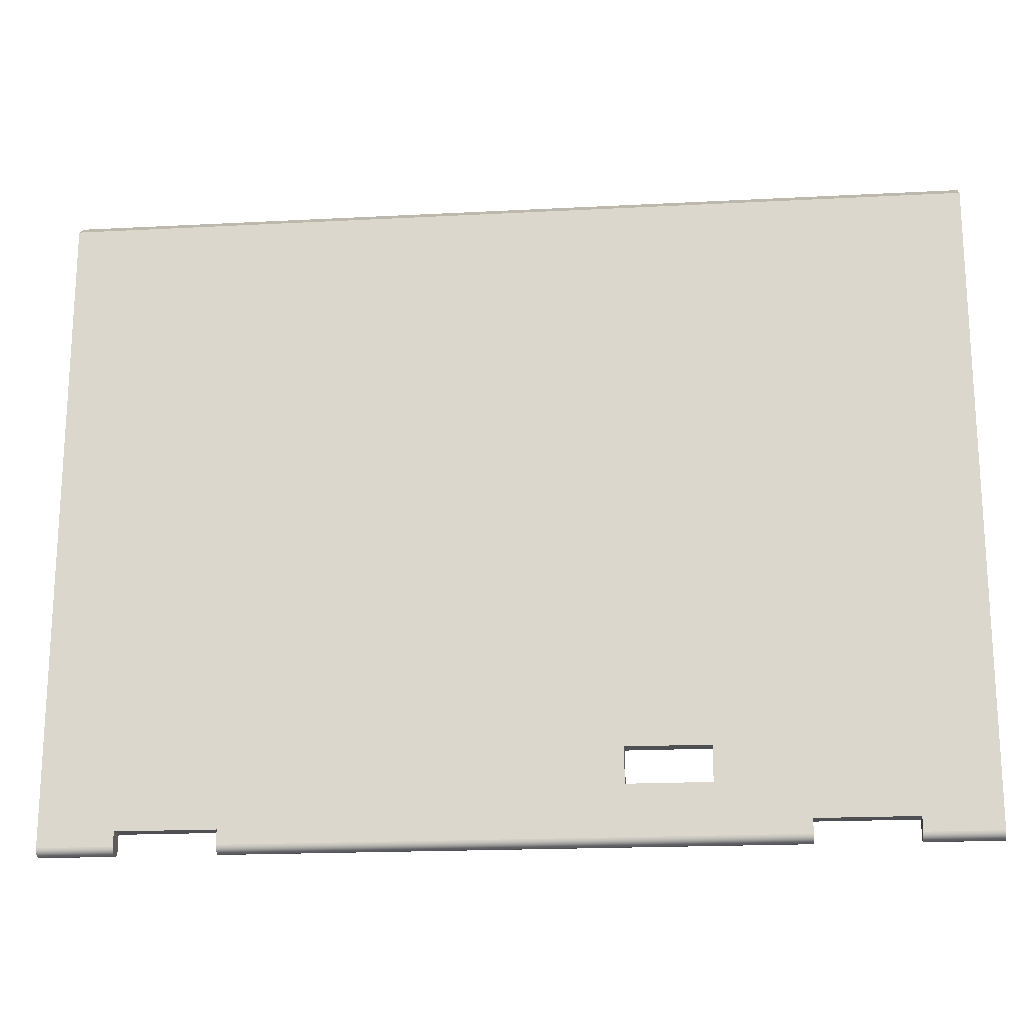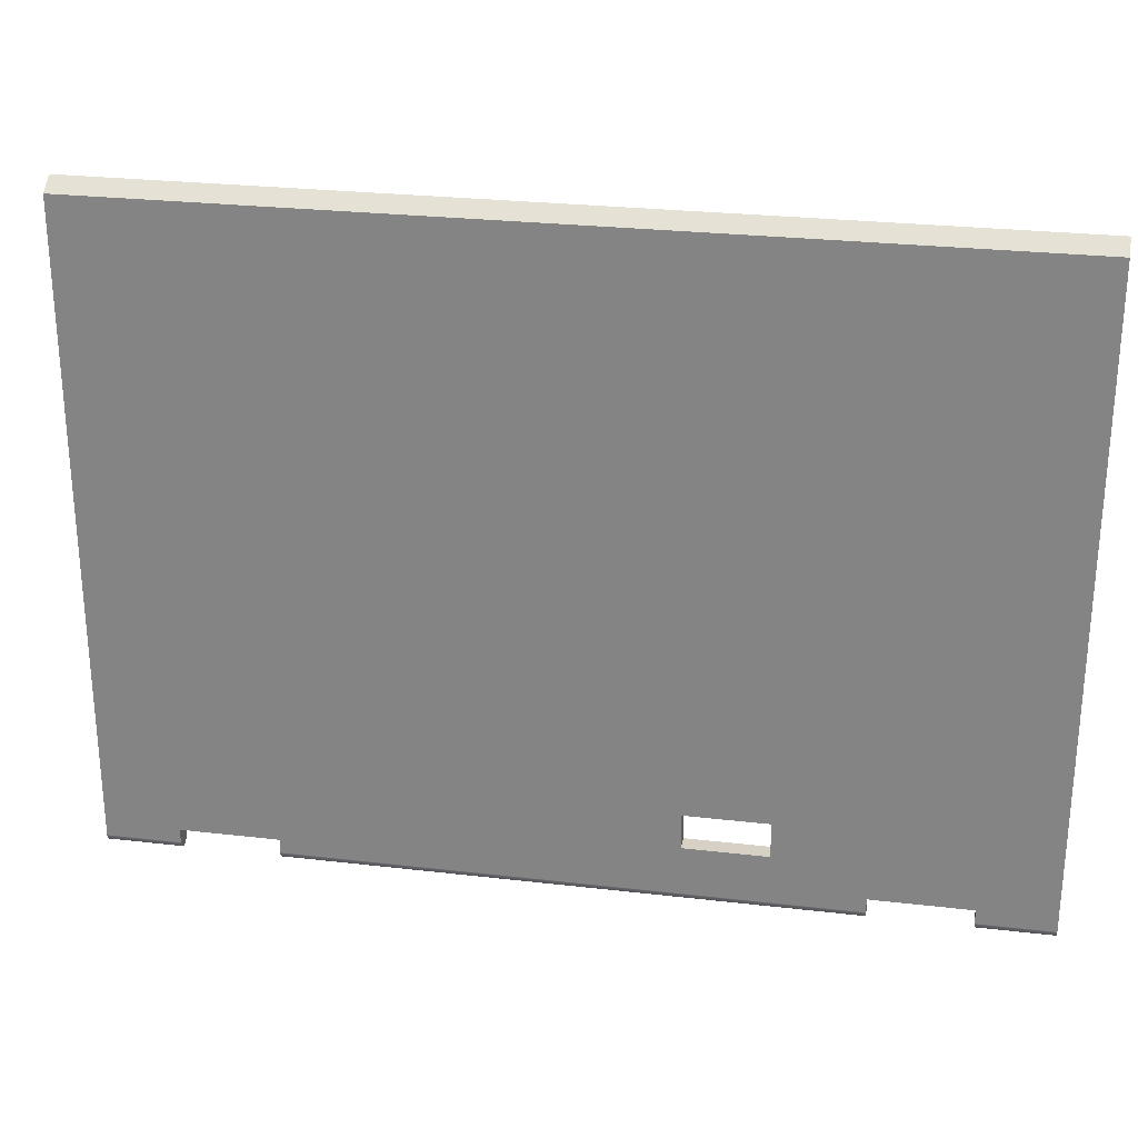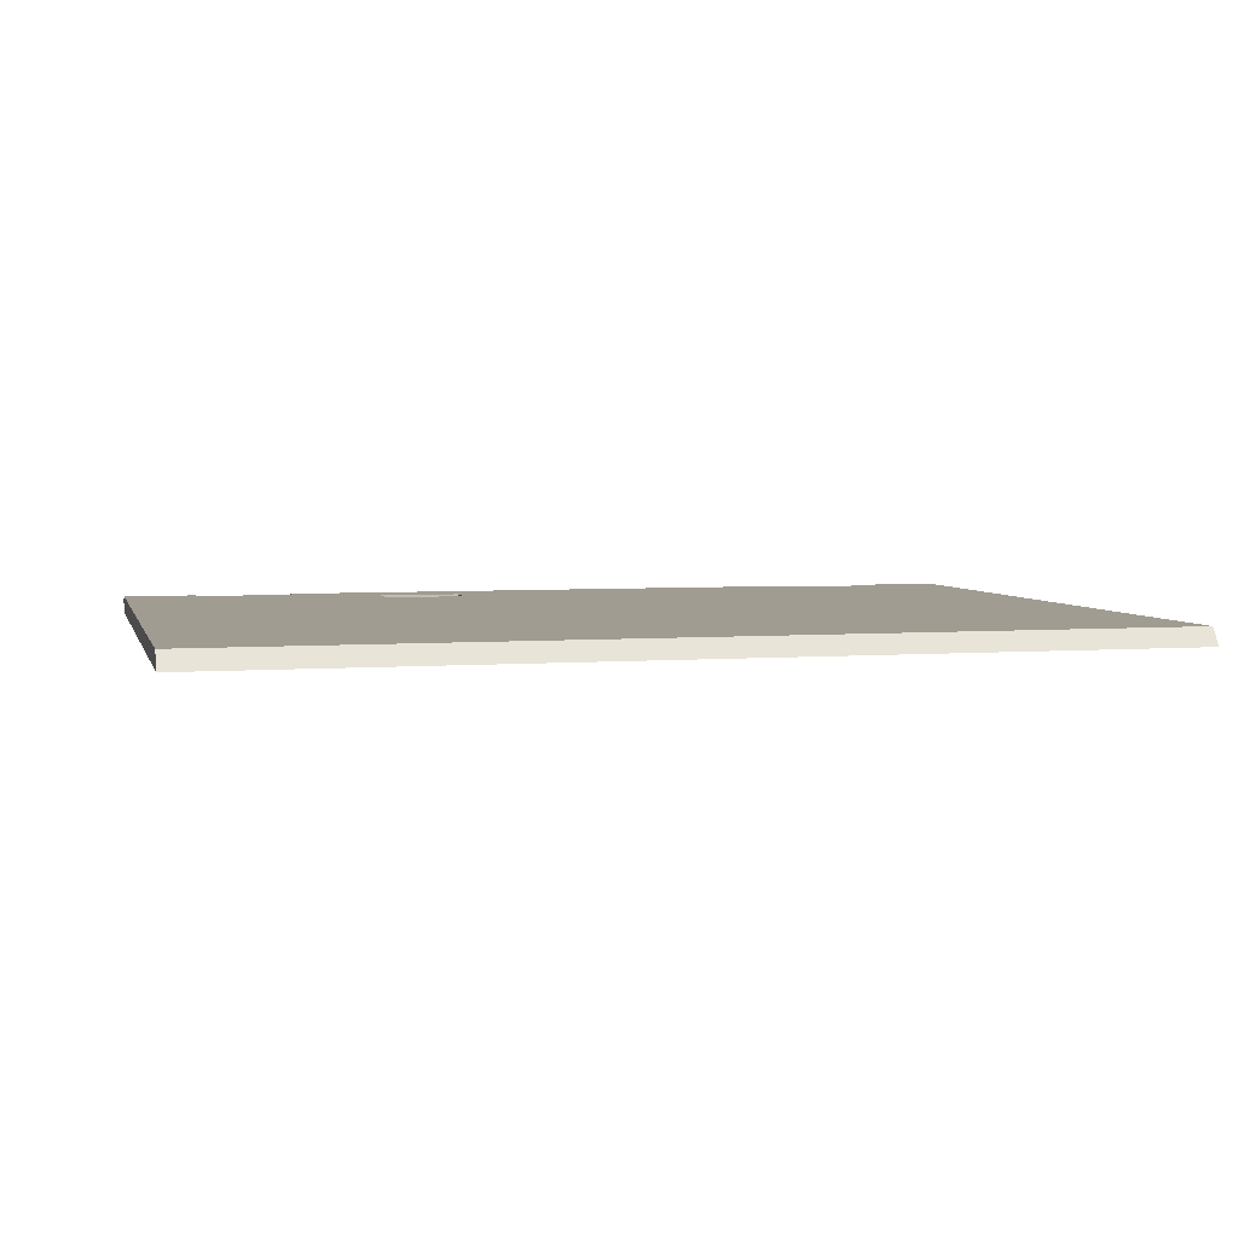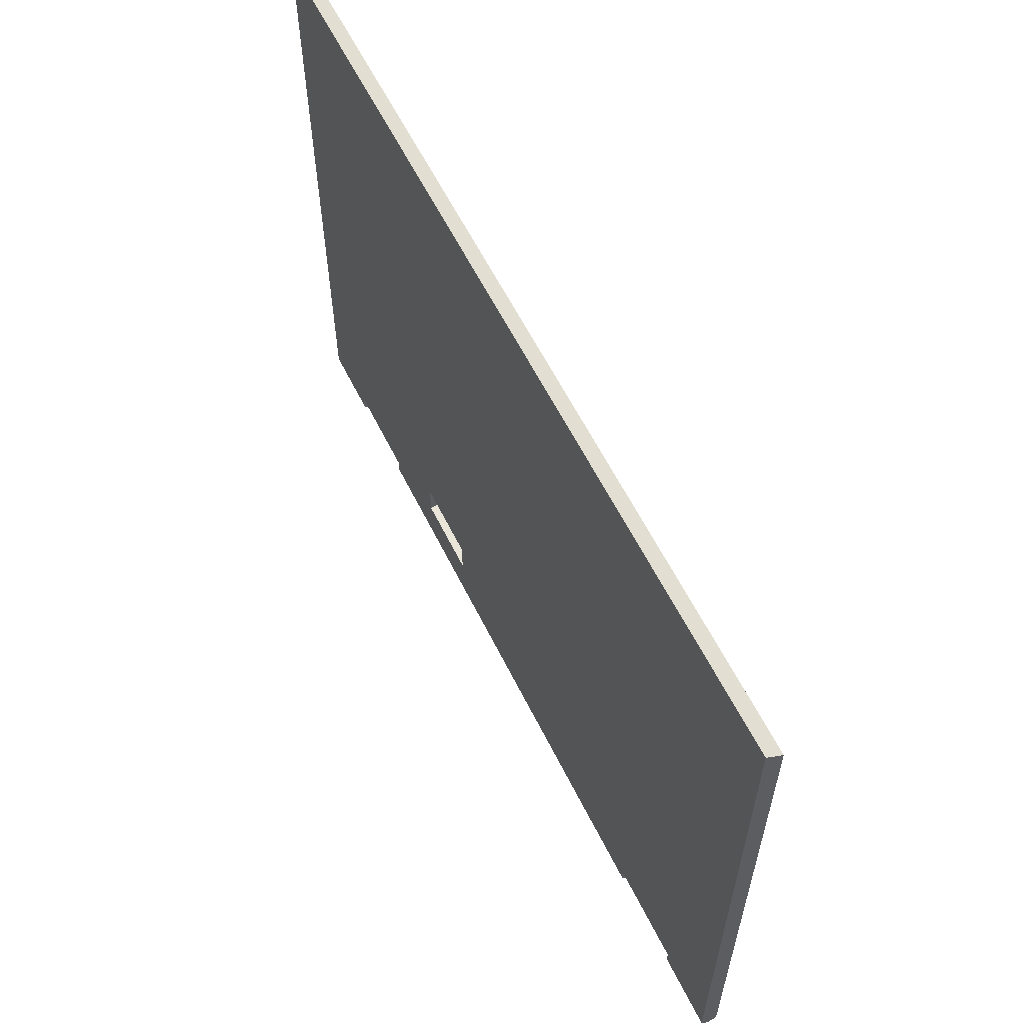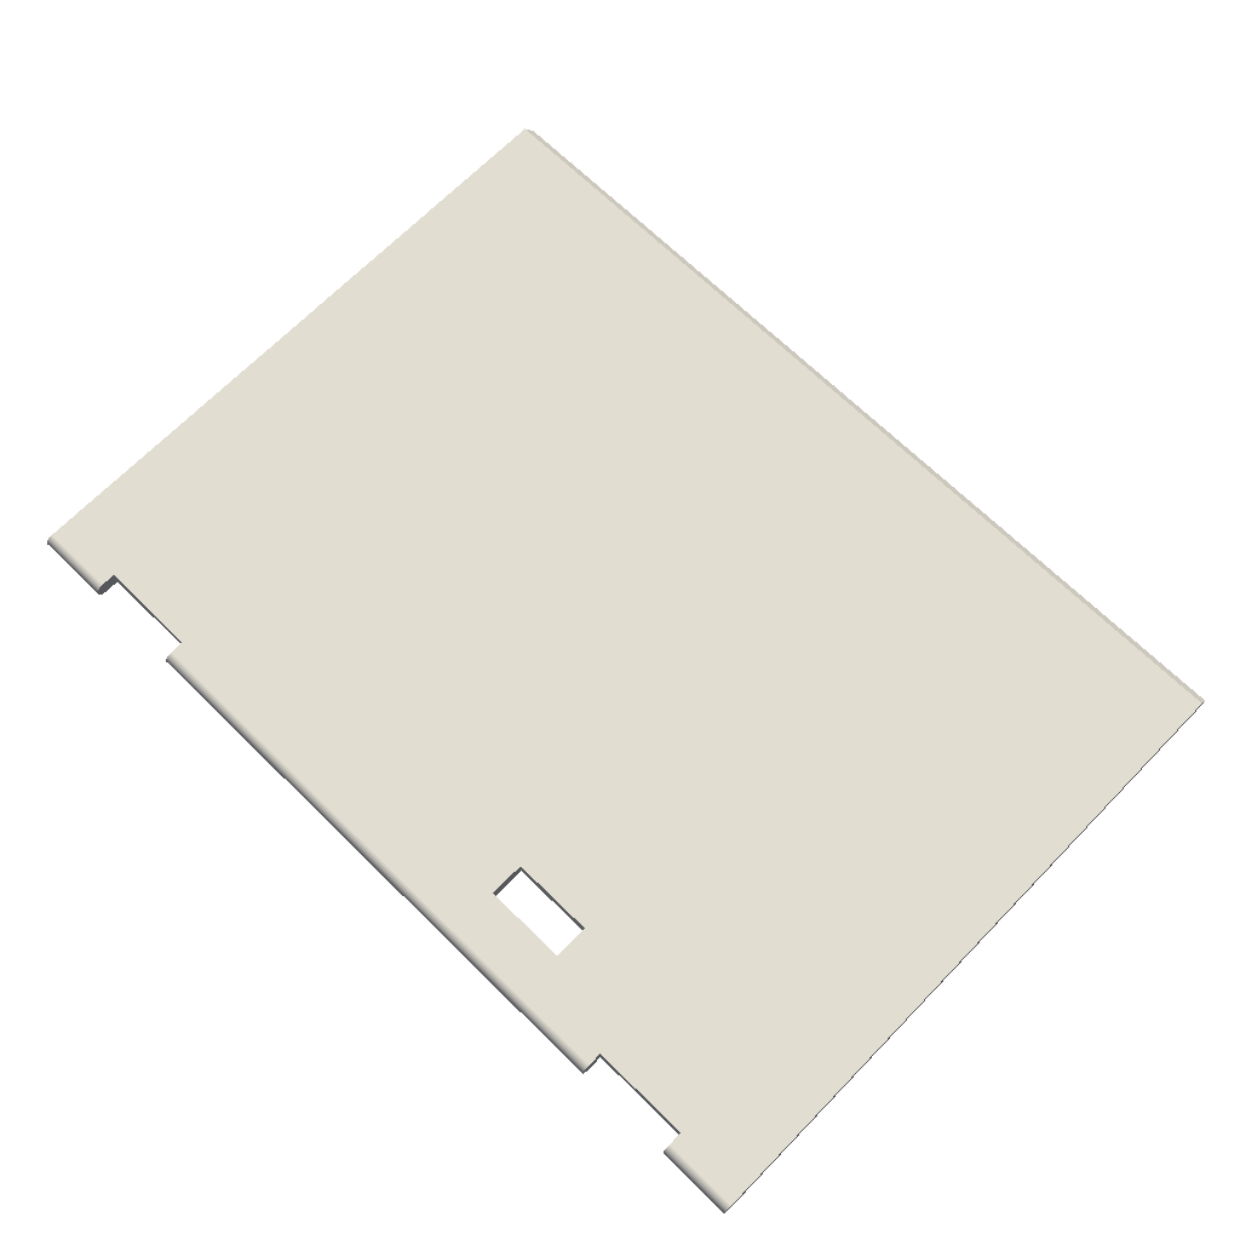
<metadata>
{"format":"obj","ext":"obj","renderer":"f3d","projection":"perspective","resolution":1024,"background":"white","views":[{"elev":-19.0,"azim":5.7,"up":"+Y"},{"elev":26.7,"azim":10.3,"up":"+Y"},{"elev":4.3,"azim":165.6,"up":"+Z"},{"elev":59.7,"azim":-116.2,"up":"+Y"},{"elev":68.8,"azim":44.4,"up":"+Z"}]}
</metadata>
<code>
g Body1
v 3.609 -9.303 0.582
v 6.409 -9.303 0.582
v 6.409 -9.303 0
v 3.609 -9.303 0
v 6.409 -8.103 0.582
v 6.409 -8.103 0
v 3.609 -8.103 0.582
v 3.609 -8.103 0
v 12.82 -11 0.582
v 12.82 -11.07 0.568
v 12.82 -11.14 0.5367
v 12.82 -11.2 0.4901
v 12.82 -11.24 0.431
v 12.82 -11.27 0.3633
v 12.82 -11.28 0.291
v 12.82 -11.27 0.2187
v 12.82 -11.24 0.151
v 12.82 -11.2 0.09192
v 12.82 -11.14 0.04531
v 12.82 -11.07 0.01401
v 12.82 -11 0
v 15.35 -11 0
v 15.35 -11.07 0.01401
v 15.35 -11.14 0.04531
v 15.35 -11.2 0.09192
v 15.35 -11.24 0.151
v 15.35 -11.27 0.2187
v 15.35 -11.28 0.291
v 15.35 -11.27 0.3633
v 15.35 -11.24 0.431
v 15.35 -11.2 0.4901
v 15.35 -11.14 0.5367
v 15.35 -11.07 0.568
v 15.35 -11 0.582
v 14.09 -11.07 0.568
v 14.09 -11.14 0.5367
v 14.09 -11.2 0.4901
v 14.09 -11.24 0.431
v 14.09 -11.27 0.3633
v 14.09 -11.28 0.291
v 14.09 -11.27 0.2187
v 14.09 -11.24 0.151
v 14.09 -11.2 0.09192
v 14.09 -11.14 0.04531
v 14.09 -11.07 0.01401
v -9.463 -11 0.582
v -9.463 -11.07 0.568
v -9.463 -11.14 0.5367
v -9.463 -11.2 0.4901
v -9.463 -11.24 0.431
v -9.463 -11.27 0.3633
v -9.463 -11.28 0.291
v -9.463 -11.27 0.2187
v -9.463 -11.24 0.151
v -9.463 -11.2 0.09192
v -9.463 -11.14 0.04531
v -9.463 -11.07 0.01401
v -9.463 -11 0
v 9.463 -11 0
v 9.463 -11.07 0.01401
v 9.463 -11.14 0.04531
v 9.463 -11.2 0.09192
v 9.463 -11.24 0.151
v 9.463 -11.27 0.2187
v 9.463 -11.28 0.291
v 9.463 -11.27 0.3633
v 9.463 -11.24 0.431
v 9.463 -11.2 0.4901
v 9.463 -11.14 0.5367
v 9.463 -11.07 0.568
v 9.463 -11 0.582
v -7.886 -11.07 0.568
v -6.309 -11.07 0.568
v -4.731 -11.07 0.568
v -3.154 -11.07 0.568
v -1.577 -11.07 0.568
v 0 -11.07 0.568
v 1.577 -11.07 0.568
v 3.154 -11.07 0.568
v 4.731 -11.07 0.568
v 6.309 -11.07 0.568
v 7.886 -11.07 0.568
v -7.886 -11.14 0.5367
v -6.309 -11.14 0.5367
v -4.731 -11.14 0.5367
v -3.154 -11.14 0.5367
v -1.577 -11.14 0.5367
v 0 -11.14 0.5367
v 1.577 -11.14 0.5367
v 3.154 -11.14 0.5367
v 4.731 -11.14 0.5367
v 6.309 -11.14 0.5367
v 7.886 -11.14 0.5367
v -7.886 -11.2 0.4901
v -6.309 -11.2 0.4901
v -4.731 -11.2 0.4901
v -3.154 -11.2 0.4901
v -1.577 -11.2 0.4901
v 0 -11.2 0.4901
v 1.577 -11.2 0.4901
v 3.154 -11.2 0.4901
v 4.731 -11.2 0.4901
v 6.309 -11.2 0.4901
v 7.886 -11.2 0.4901
v -7.886 -11.24 0.431
v -6.309 -11.24 0.431
v -4.731 -11.24 0.431
v -3.154 -11.24 0.431
v -1.577 -11.24 0.431
v 0 -11.24 0.431
v 1.577 -11.24 0.431
v 3.154 -11.24 0.431
v 4.731 -11.24 0.431
v 6.309 -11.24 0.431
v 7.886 -11.24 0.431
v -7.886 -11.27 0.3633
v -6.309 -11.27 0.3633
v -4.731 -11.27 0.3633
v -3.154 -11.27 0.3633
v -1.577 -11.27 0.3633
v 0 -11.27 0.3633
v 1.577 -11.27 0.3633
v 3.154 -11.27 0.3633
v 4.731 -11.27 0.3633
v 6.309 -11.27 0.3633
v 7.886 -11.27 0.3633
v -7.886 -11.28 0.291
v -6.309 -11.28 0.291
v -4.731 -11.28 0.291
v -3.154 -11.28 0.291
v -1.577 -11.28 0.291
v 0 -11.28 0.291
v 1.577 -11.28 0.291
v 3.154 -11.28 0.291
v 4.731 -11.28 0.291
v 6.309 -11.28 0.291
v 7.886 -11.28 0.291
v -7.886 -11.27 0.2187
v -6.309 -11.27 0.2187
v -4.731 -11.27 0.2187
v -3.154 -11.27 0.2187
v -1.577 -11.27 0.2187
v 0 -11.27 0.2187
v 1.577 -11.27 0.2187
v 3.154 -11.27 0.2187
v 4.731 -11.27 0.2187
v 6.309 -11.27 0.2187
v 7.886 -11.27 0.2187
v -7.886 -11.24 0.151
v -6.309 -11.24 0.151
v -4.731 -11.24 0.151
v -3.154 -11.24 0.151
v -1.577 -11.24 0.151
v 0 -11.24 0.151
v 1.577 -11.24 0.151
v 3.154 -11.24 0.151
v 4.731 -11.24 0.151
v 6.309 -11.24 0.151
v 7.886 -11.24 0.151
v -7.886 -11.2 0.09192
v -6.309 -11.2 0.09192
v -4.731 -11.2 0.09192
v -3.154 -11.2 0.09192
v -1.577 -11.2 0.09192
v 0 -11.2 0.09192
v 1.577 -11.2 0.09192
v 3.154 -11.2 0.09192
v 4.731 -11.2 0.09192
v 6.309 -11.2 0.09192
v 7.886 -11.2 0.09192
v -7.886 -11.14 0.04531
v -6.309 -11.14 0.04531
v -4.731 -11.14 0.04531
v -3.154 -11.14 0.04531
v -1.577 -11.14 0.04531
v 0 -11.14 0.04531
v 1.577 -11.14 0.04531
v 3.154 -11.14 0.04531
v 4.731 -11.14 0.04531
v 6.309 -11.14 0.04531
v 7.886 -11.14 0.04531
v -7.886 -11.07 0.01401
v -6.309 -11.07 0.01401
v -4.731 -11.07 0.01401
v -3.154 -11.07 0.01401
v -1.577 -11.07 0.01401
v 0 -11.07 0.01401
v 1.577 -11.07 0.01401
v 3.154 -11.07 0.01401
v 4.731 -11.07 0.01401
v 6.309 -11.07 0.01401
v 7.886 -11.07 0.01401
v -12.82 -11 0
v -12.82 -11.07 0.01401
v -12.82 -11.14 0.04531
v -12.82 -11.2 0.09192
v -12.82 -11.24 0.151
v -12.82 -11.27 0.2187
v -12.82 -11.28 0.291
v -12.82 -11.27 0.3633
v -12.82 -11.24 0.431
v -12.82 -11.2 0.4901
v -12.82 -11.14 0.5367
v -12.82 -11.07 0.568
v -12.82 -11 0.582
v -15.35 -11 0.582
v -15.35 -11.07 0.568
v -15.35 -11.14 0.5367
v -15.35 -11.2 0.4901
v -15.35 -11.24 0.431
v -15.35 -11.27 0.3633
v -15.35 -11.28 0.291
v -15.35 -11.27 0.2187
v -15.35 -11.24 0.151
v -15.35 -11.2 0.09192
v -15.35 -11.14 0.04531
v -15.35 -11.07 0.01401
v -15.35 -11 0
v -14.09 -11.07 0.01401
v -14.09 -11.14 0.04531
v -14.09 -11.2 0.09192
v -14.09 -11.24 0.151
v -14.09 -11.27 0.2187
v -14.09 -11.28 0.291
v -14.09 -11.27 0.3633
v -14.09 -11.24 0.431
v -14.09 -11.2 0.4901
v -14.09 -11.14 0.5367
v -14.09 -11.07 0.568
v -12.82 -10.51 0
v -12.82 -10.51 0.582
v 9.463 -10.51 0
v 9.463 -10.51 0.582
v 15.35 11.28 0
v 15.35 10.88 0.582
v -9.463 -10.51 0.582
v -9.463 -10.51 0
v 12.82 -10.51 0
v 12.82 -10.51 0.582
v -15.35 11.28 0
v -15.35 10.88 0.582
f 1 2 4
f 4 2 3
f 2 5 3
f 3 5 6
f 5 7 6
f 6 7 8
f 7 1 8
f 8 1 4
f 34 9 35
f 35 9 10
f 35 10 36
f 36 10 11
f 36 11 37
f 37 11 12
f 37 12 38
f 38 12 13
f 38 13 39
f 39 13 14
f 39 14 40
f 40 14 15
f 40 15 41
f 41 15 16
f 41 16 42
f 42 16 17
f 42 17 43
f 43 17 18
f 43 18 44
f 44 18 19
f 44 19 45
f 45 19 20
f 45 20 21
f 21 22 45
f 45 22 23
f 45 23 44
f 44 23 24
f 44 24 43
f 43 24 25
f 43 25 42
f 42 25 26
f 42 26 41
f 41 26 27
f 41 27 40
f 40 27 28
f 40 28 39
f 39 28 29
f 39 29 38
f 38 29 30
f 38 30 37
f 37 30 31
f 37 31 36
f 36 31 32
f 36 32 35
f 35 32 33
f 35 33 34
f 47 72 46
f 46 72 73
f 46 73 74
f 74 73 85
f 74 85 86
f 86 85 97
f 86 97 98
f 98 97 109
f 98 109 110
f 110 109 121
f 110 121 122
f 122 121 133
f 122 133 134
f 134 133 145
f 134 145 146
f 146 145 157
f 146 157 158
f 158 157 169
f 158 169 170
f 170 169 181
f 170 181 61
f 61 181 60
f 60 181 192
f 60 192 59
f 59 192 191
f 59 191 190
f 190 191 179
f 190 179 178
f 178 179 167
f 178 167 166
f 166 167 155
f 166 155 154
f 154 155 143
f 154 143 142
f 142 143 131
f 142 131 130
f 130 131 119
f 130 119 118
f 118 119 107
f 118 107 106
f 106 107 95
f 106 95 94
f 94 95 83
f 94 83 48
f 48 83 47
f 47 83 72
f 48 49 94
f 94 49 105
f 94 105 106
f 106 105 117
f 106 117 118
f 118 117 129
f 118 129 130
f 130 129 141
f 130 141 142
f 142 141 153
f 142 153 154
f 154 153 165
f 154 165 166
f 166 165 177
f 166 177 178
f 178 177 189
f 178 189 190
f 190 189 59
f 49 50 105
f 105 50 116
f 105 116 117
f 117 116 128
f 117 128 129
f 129 128 140
f 129 140 141
f 141 140 152
f 141 152 153
f 153 152 164
f 153 164 165
f 165 164 176
f 165 176 177
f 177 176 188
f 177 188 189
f 189 188 59
f 50 51 116
f 116 51 127
f 116 127 128
f 128 127 139
f 128 139 140
f 140 139 151
f 140 151 152
f 152 151 163
f 152 163 164
f 164 163 175
f 164 175 176
f 176 175 187
f 176 187 188
f 188 187 59
f 51 52 127
f 127 52 138
f 127 138 139
f 139 138 150
f 139 150 151
f 151 150 162
f 151 162 163
f 163 162 174
f 163 174 175
f 175 174 186
f 175 186 187
f 187 186 58
f 187 58 59
f 52 53 138
f 138 53 149
f 138 149 150
f 150 149 161
f 150 161 162
f 162 161 173
f 162 173 174
f 174 173 185
f 174 185 186
f 186 185 58
f 53 54 149
f 149 54 160
f 149 160 161
f 161 160 172
f 161 172 173
f 173 172 184
f 173 184 185
f 185 184 58
f 54 55 160
f 160 55 171
f 160 171 172
f 172 171 183
f 172 183 184
f 184 183 58
f 55 56 171
f 171 56 182
f 171 182 183
f 183 182 58
f 56 57 182
f 182 57 58
f 61 62 170
f 170 62 159
f 170 159 158
f 158 159 147
f 158 147 146
f 146 147 135
f 146 135 134
f 134 135 123
f 134 123 122
f 122 123 111
f 122 111 110
f 110 111 99
f 110 99 98
f 98 99 87
f 98 87 86
f 86 87 75
f 86 75 74
f 74 75 46
f 62 63 159
f 159 63 148
f 159 148 147
f 147 148 136
f 147 136 135
f 135 136 124
f 135 124 123
f 123 124 112
f 123 112 111
f 111 112 100
f 111 100 99
f 99 100 88
f 99 88 87
f 87 88 76
f 87 76 75
f 75 76 46
f 63 64 148
f 148 64 137
f 148 137 136
f 136 137 125
f 136 125 124
f 124 125 113
f 124 113 112
f 112 113 101
f 112 101 100
f 100 101 89
f 100 89 88
f 88 89 77
f 88 77 76
f 76 77 46
f 64 65 137
f 137 65 126
f 137 126 125
f 125 126 114
f 125 114 113
f 113 114 102
f 113 102 101
f 101 102 90
f 101 90 89
f 89 90 78
f 89 78 77
f 77 78 71
f 77 71 46
f 65 66 126
f 126 66 115
f 126 115 114
f 114 115 103
f 114 103 102
f 102 103 91
f 102 91 90
f 90 91 79
f 90 79 78
f 78 79 71
f 66 67 115
f 115 67 104
f 115 104 103
f 103 104 92
f 103 92 91
f 91 92 80
f 91 80 79
f 79 80 71
f 67 68 104
f 104 68 93
f 104 93 92
f 92 93 81
f 92 81 80
f 80 81 71
f 68 69 93
f 93 69 82
f 93 82 81
f 81 82 71
f 69 70 82
f 82 70 71
f 73 72 84
f 84 72 83
f 84 83 95
f 73 84 85
f 85 84 96
f 85 96 97
f 97 96 108
f 97 108 109
f 109 108 120
f 109 120 121
f 121 120 132
f 121 132 133
f 133 132 144
f 133 144 145
f 145 144 156
f 145 156 157
f 157 156 168
f 157 168 169
f 169 168 180
f 169 180 181
f 181 180 192
f 96 84 95
f 108 96 107
f 107 96 95
f 120 108 119
f 119 108 107
f 132 120 131
f 131 120 119
f 144 132 143
f 143 132 131
f 156 144 155
f 155 144 143
f 168 156 167
f 167 156 155
f 180 168 179
f 179 168 167
f 192 180 191
f 191 180 179
f 218 193 219
f 219 193 194
f 219 194 220
f 220 194 195
f 220 195 221
f 221 195 196
f 221 196 222
f 222 196 197
f 222 197 223
f 223 197 198
f 223 198 224
f 224 198 199
f 224 199 225
f 225 199 200
f 225 200 226
f 226 200 201
f 226 201 227
f 227 201 202
f 227 202 228
f 228 202 203
f 228 203 229
f 229 203 204
f 229 204 205
f 205 206 229
f 229 206 207
f 229 207 228
f 228 207 208
f 228 208 227
f 227 208 209
f 227 209 226
f 226 209 210
f 226 210 225
f 225 210 211
f 225 211 224
f 224 211 212
f 224 212 223
f 223 212 213
f 223 213 222
f 222 213 214
f 222 214 221
f 221 214 215
f 221 215 220
f 220 215 216
f 220 216 219
f 219 216 217
f 219 217 218
f 204 203 205
f 205 203 202
f 205 202 201
f 201 200 205
f 205 200 199
f 205 199 193
f 193 199 198
f 193 198 197
f 197 196 193
f 193 196 195
f 193 195 194
f 230 231 193
f 193 231 205
f 70 69 71
f 71 69 68
f 71 68 67
f 67 66 71
f 71 66 65
f 71 65 59
f 59 65 64
f 59 64 63
f 63 62 59
f 59 62 61
f 59 61 60
f 232 233 59
f 59 233 71
f 34 33 235
f 235 33 32
f 235 32 31
f 31 30 235
f 235 30 29
f 235 29 28
f 235 28 234
f 234 28 27
f 234 27 26
f 26 25 234
f 234 25 24
f 234 24 23
f 23 22 234
f 57 56 58
f 58 56 55
f 58 55 54
f 54 53 58
f 58 53 52
f 58 52 46
f 46 52 51
f 46 51 50
f 50 49 46
f 46 49 48
f 46 48 47
f 46 236 58
f 58 236 237
f 230 237 231
f 231 237 236
f 232 238 233
f 233 238 239
f 20 19 21
f 21 19 18
f 21 18 17
f 17 16 21
f 21 16 15
f 21 15 9
f 9 15 14
f 9 14 13
f 13 12 9
f 9 12 11
f 9 11 10
f 9 239 21
f 21 239 238
f 3 59 4
f 4 59 58
f 4 58 237
f 59 3 232
f 232 3 6
f 232 6 238
f 238 6 234
f 238 234 22
f 6 8 234
f 234 8 240
f 240 8 237
f 240 237 230
f 8 4 237
f 193 218 230
f 230 218 240
f 22 21 238
f 240 241 234
f 234 241 235
f 218 217 240
f 240 217 216
f 240 216 215
f 215 214 240
f 240 214 213
f 240 213 212
f 240 212 241
f 241 212 211
f 241 211 210
f 210 209 241
f 241 209 208
f 241 208 207
f 207 206 241
f 1 71 2
f 2 71 233
f 2 233 5
f 5 233 239
f 5 239 235
f 235 239 34
f 34 239 9
f 7 236 1
f 1 236 46
f 1 46 71
f 5 235 7
f 7 235 241
f 7 241 236
f 236 241 231
f 231 241 206
f 231 206 205

</code>
